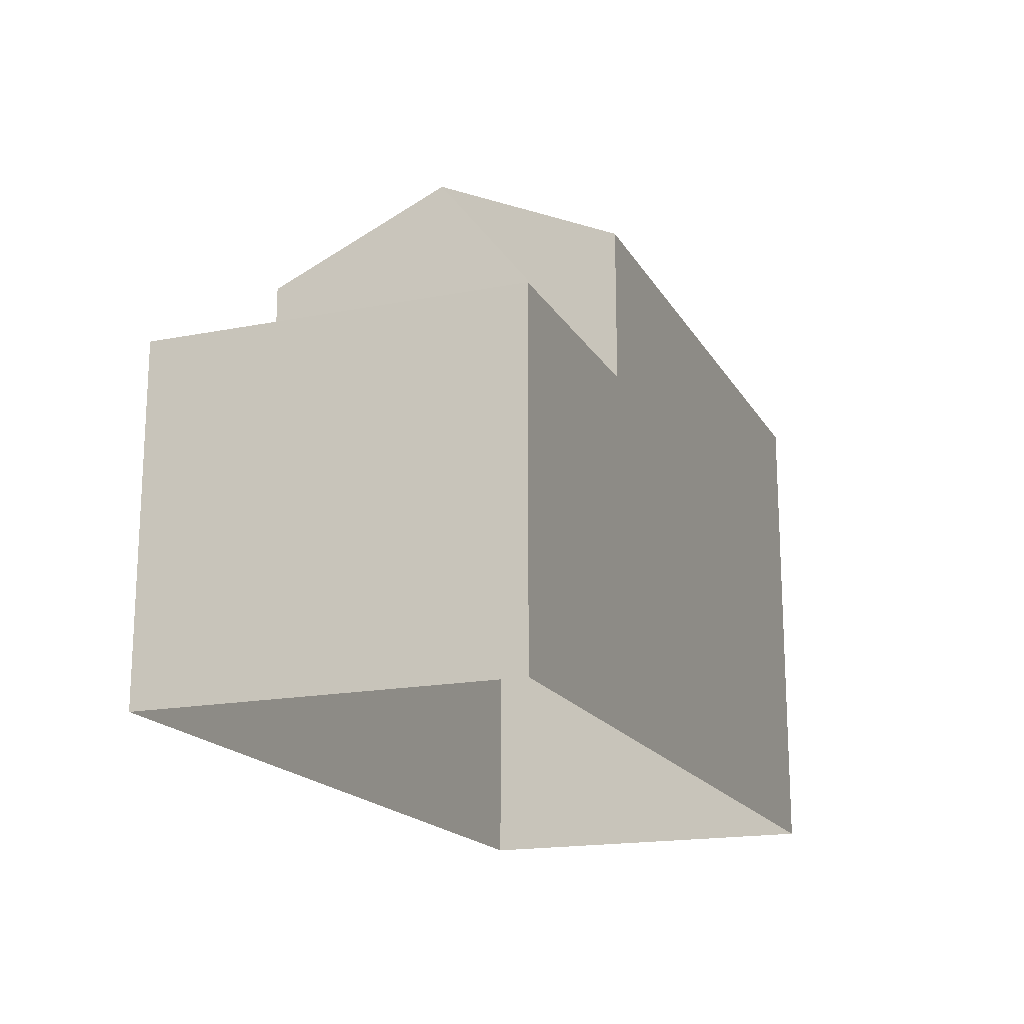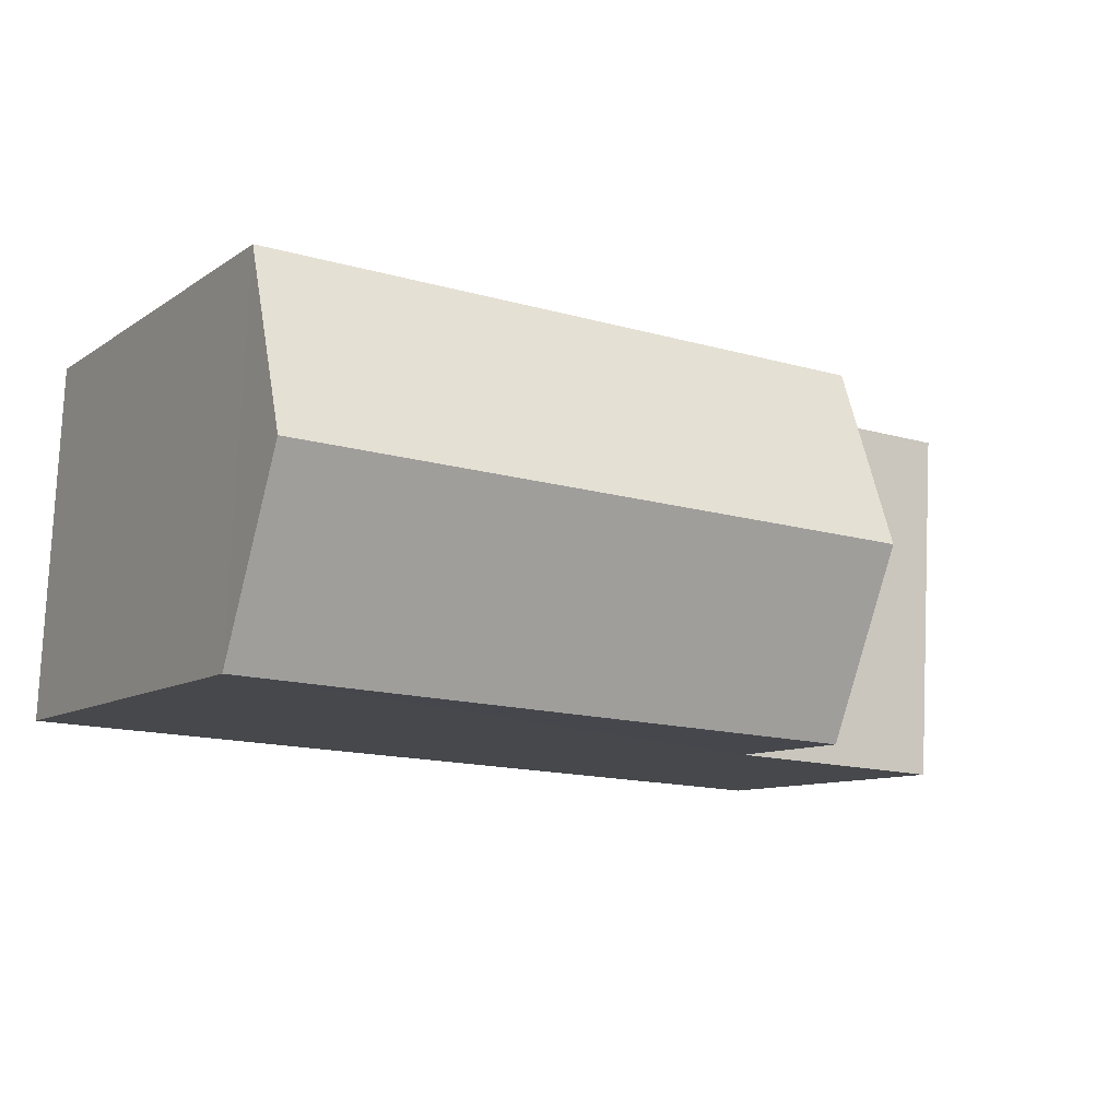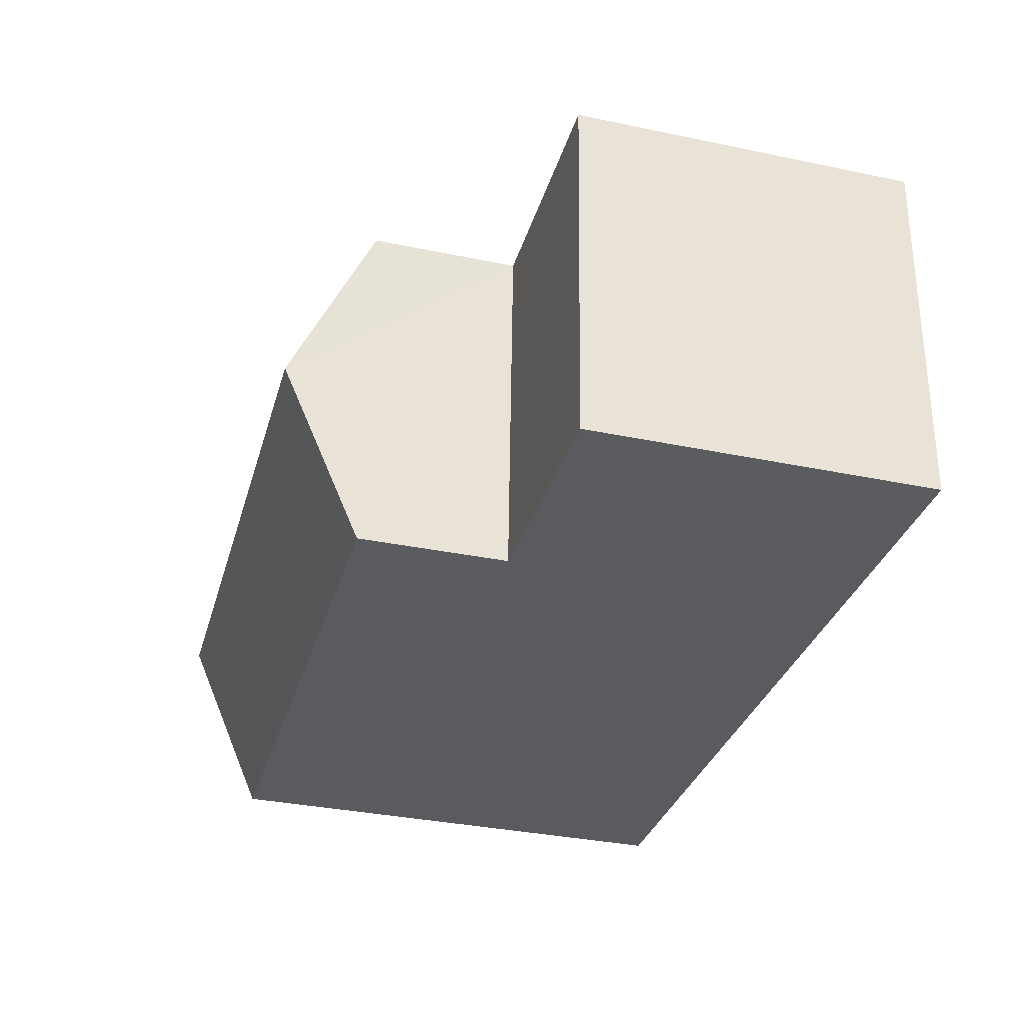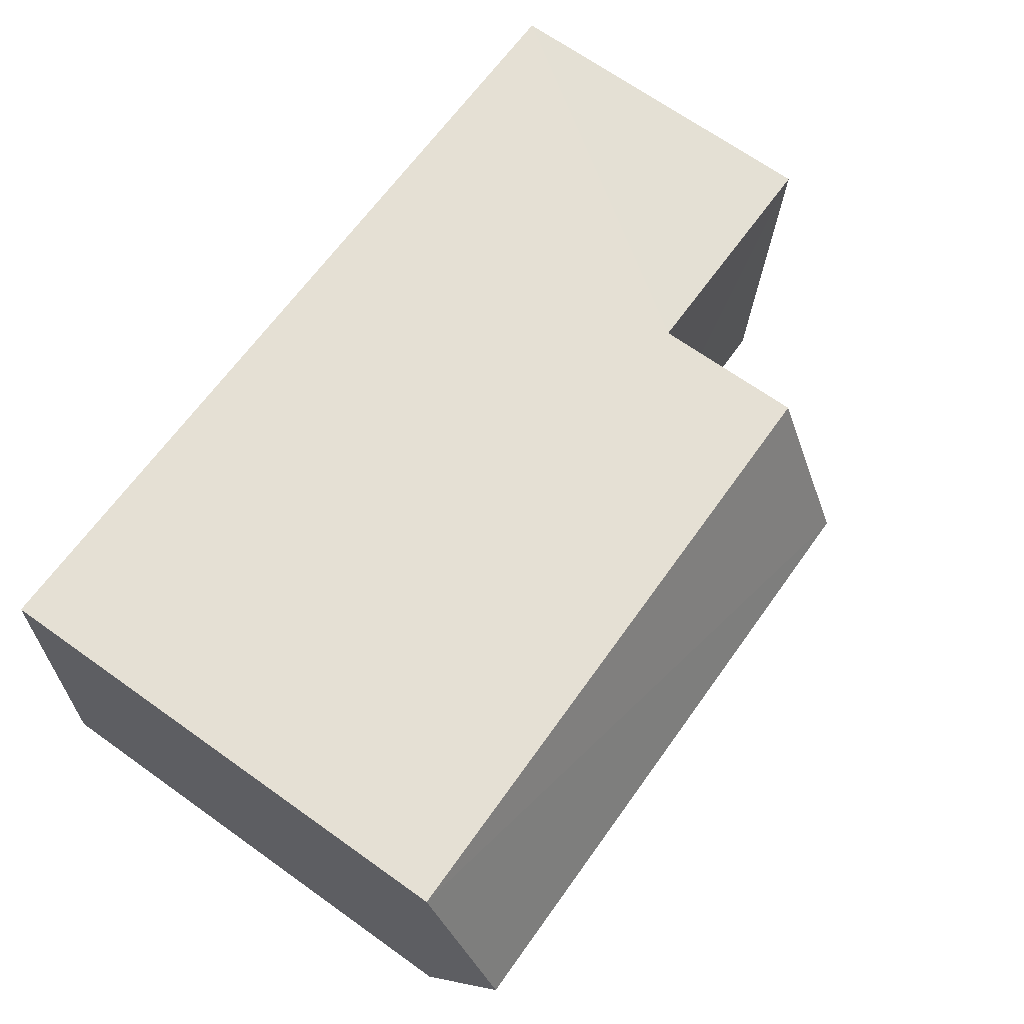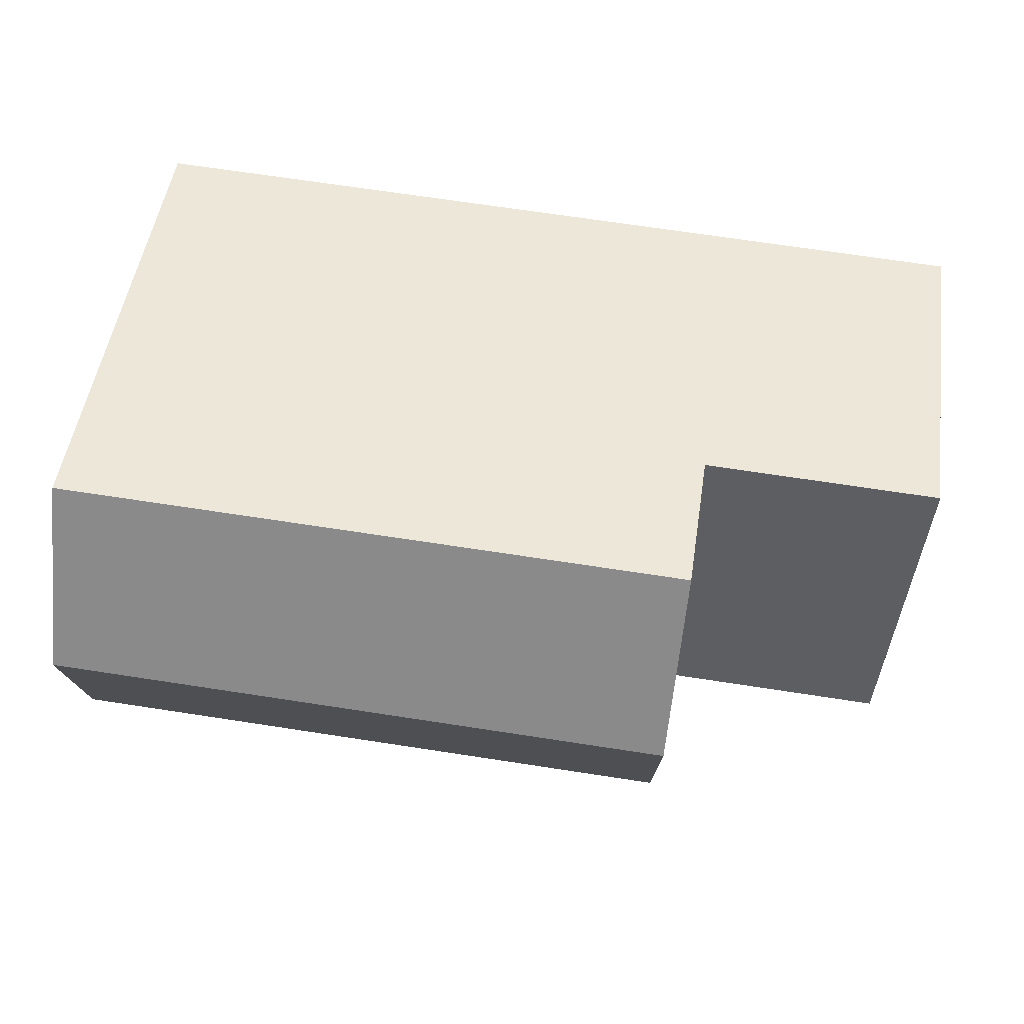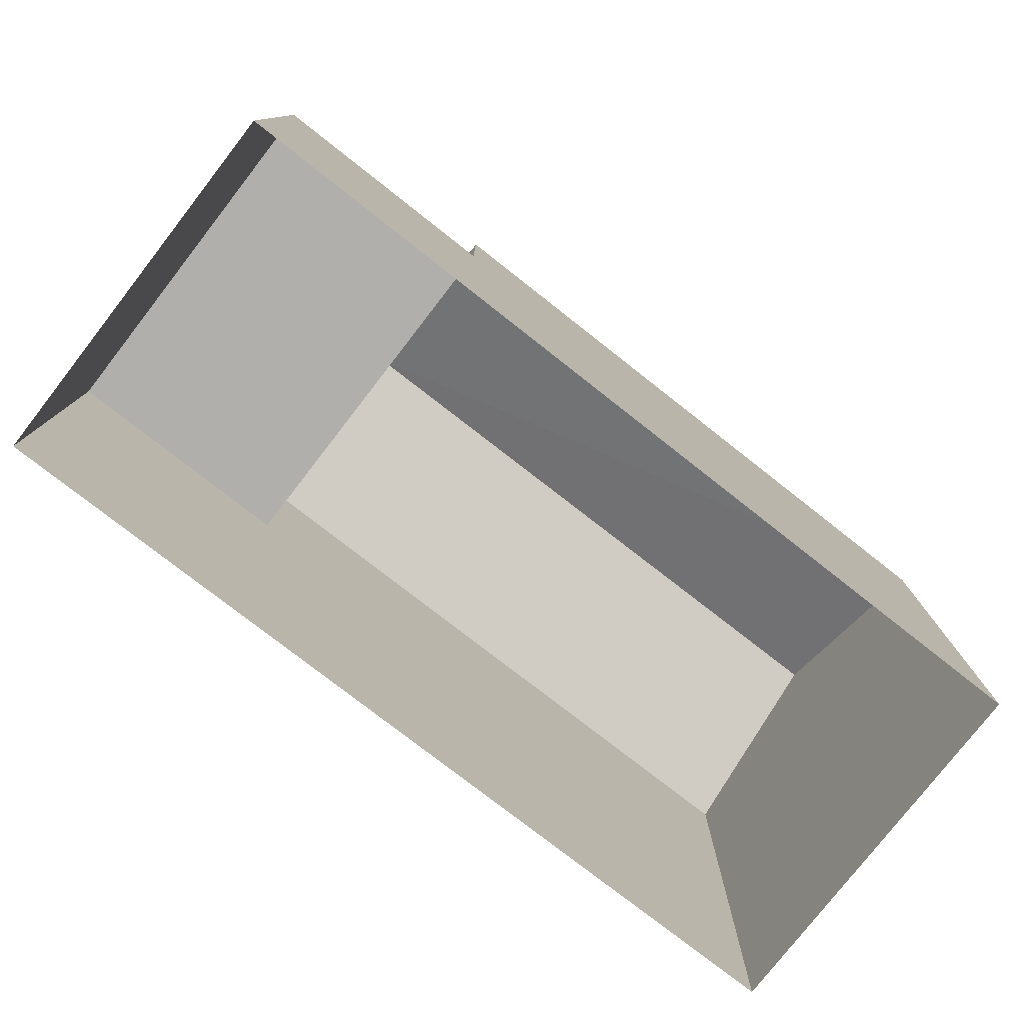
<metadata>
{"format":"obj","ext":"obj","renderer":"f3d","projection":"perspective","resolution":1024,"background":"white","views":[{"elev":-17.6,"azim":108.3,"up":"+Z"},{"elev":-9.5,"azim":-30.8,"up":"+Y"},{"elev":-35.0,"azim":74.6,"up":"+Y"},{"elev":68.7,"azim":-54.6,"up":"+Y"},{"elev":50.0,"azim":8.2,"up":"+Y"},{"elev":-78.1,"azim":139.1,"up":"+Z"}]}
</metadata>
<code>
v -3.731e+05 -1.039e+05 28.46
v -3.731e+05 -1.039e+05 28.46
v -3.731e+05 -1.039e+05 28.46
v -3.731e+05 -1.039e+05 28.46
v -3.731e+05 -1.039e+05 35.89
v -3.731e+05 -1.039e+05 34.81
v -3.731e+05 -1.039e+05 35.89
v -3.731e+05 -1.039e+05 34.81
v -3.731e+05 -1.039e+05 34.81
v -3.731e+05 -1.039e+05 34.81
v -3.731e+05 -1.039e+05 32.88
v -3.731e+05 -1.039e+05 32.88
v -3.731e+05 -1.039e+05 32.88
v -3.731e+05 -1.039e+05 32.88
f 1 2 3
f 4 1 3
f 5 6 7
f 5 8 6
f 7 9 5
f 7 10 9
f 11 12 13
f 14 11 13
f 6 11 7
f 11 14 7
f 14 10 7
f 12 1 4
f 13 12 4
f 3 2 9
f 9 8 5
f 9 2 8
f 6 8 11
f 8 2 11
f 11 1 12
f 11 2 1
f 9 14 3
f 3 14 4
f 9 10 14
f 4 14 13

</code>
